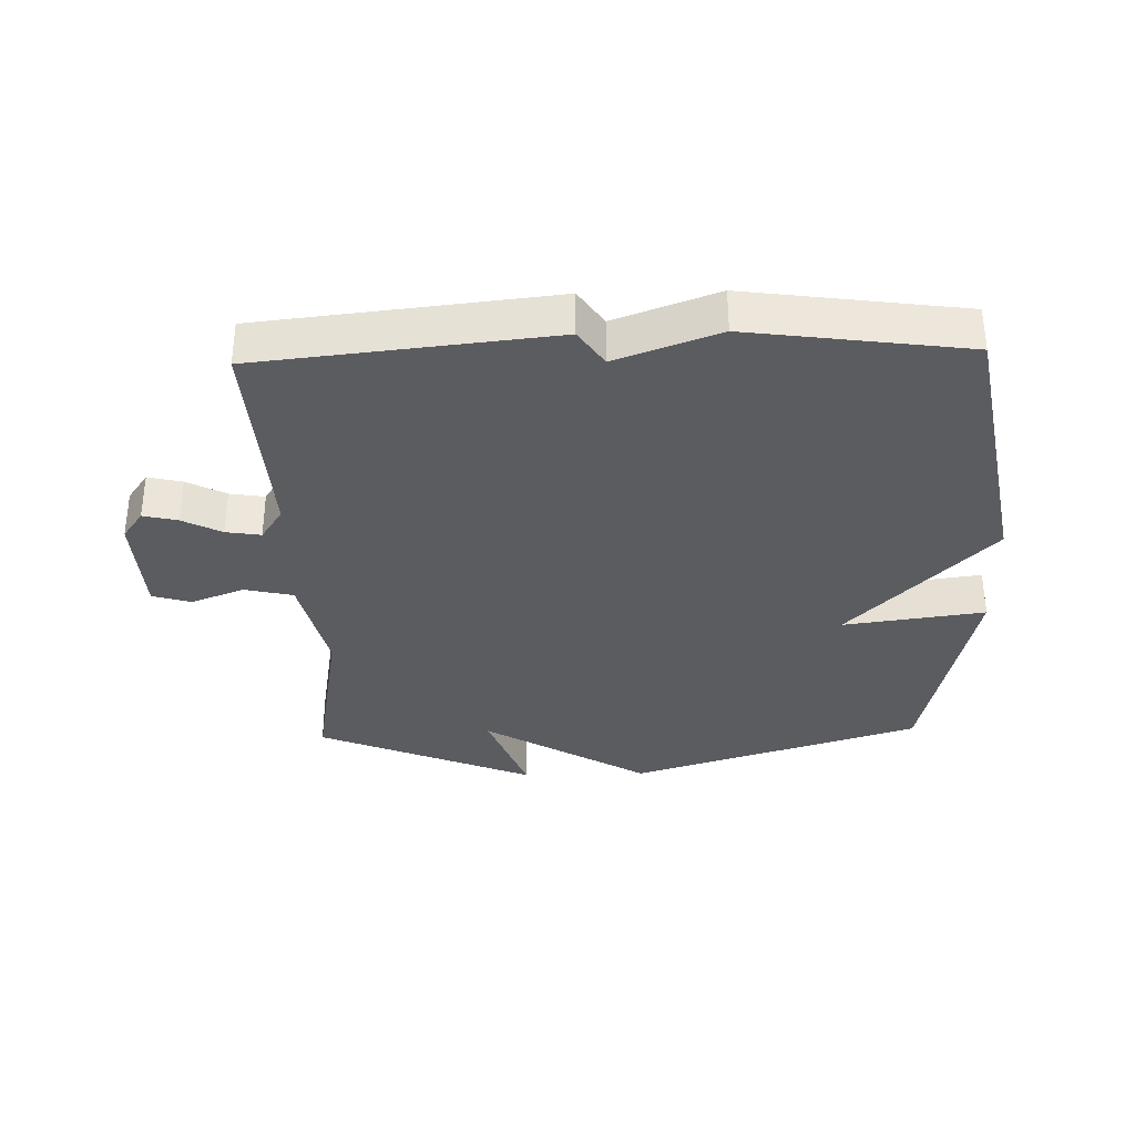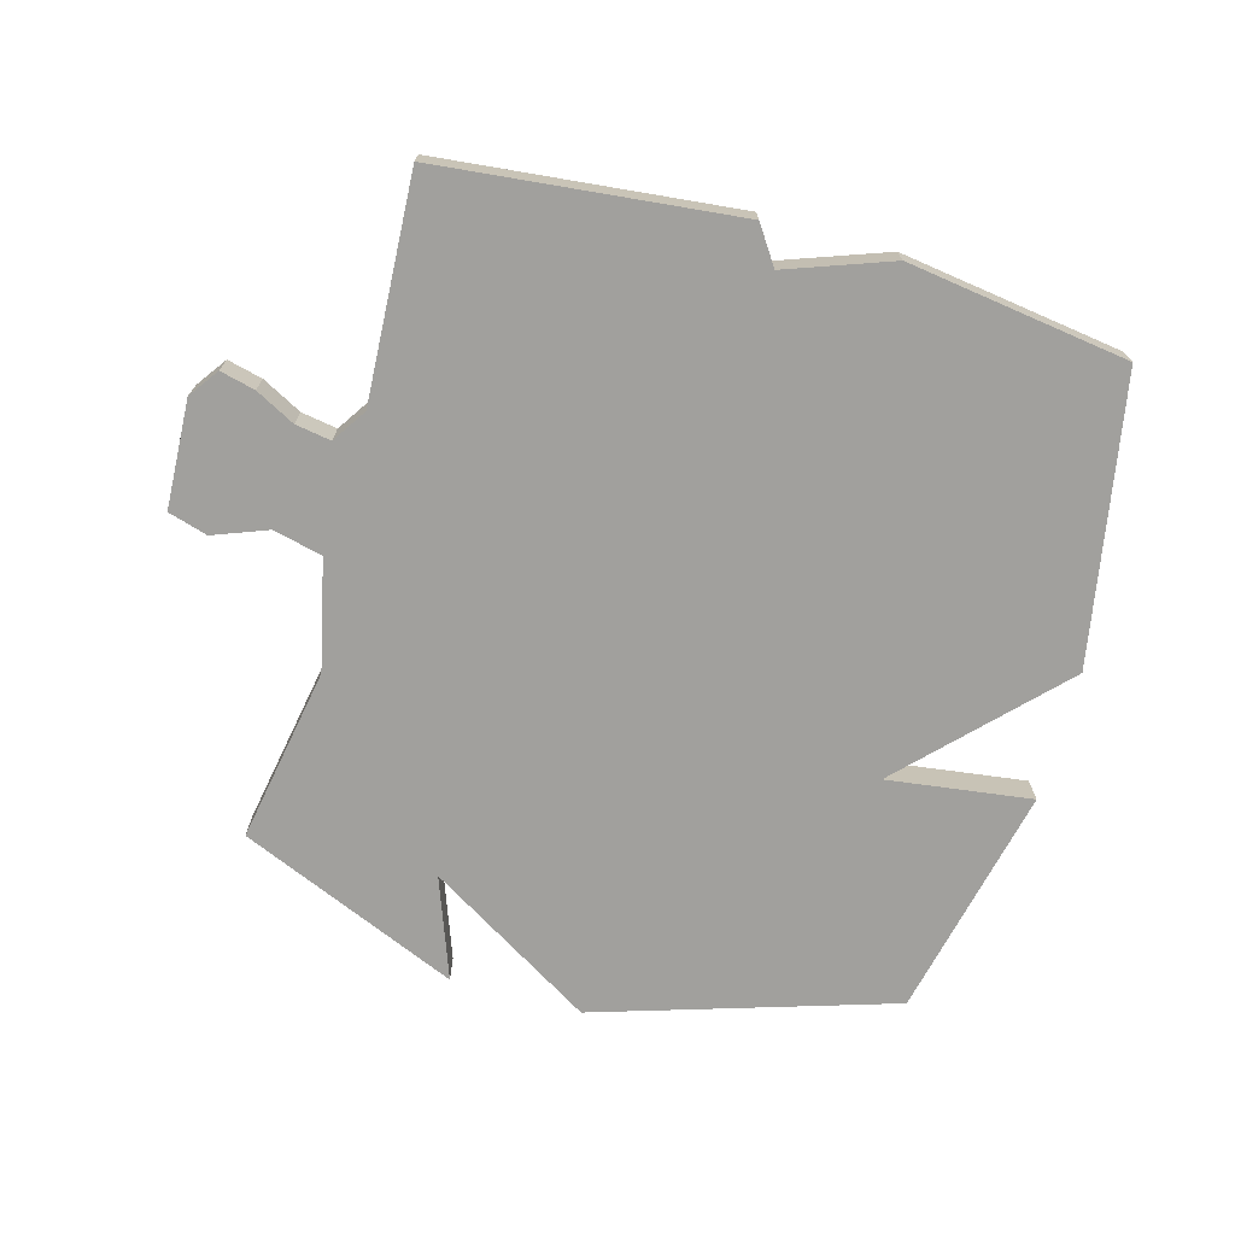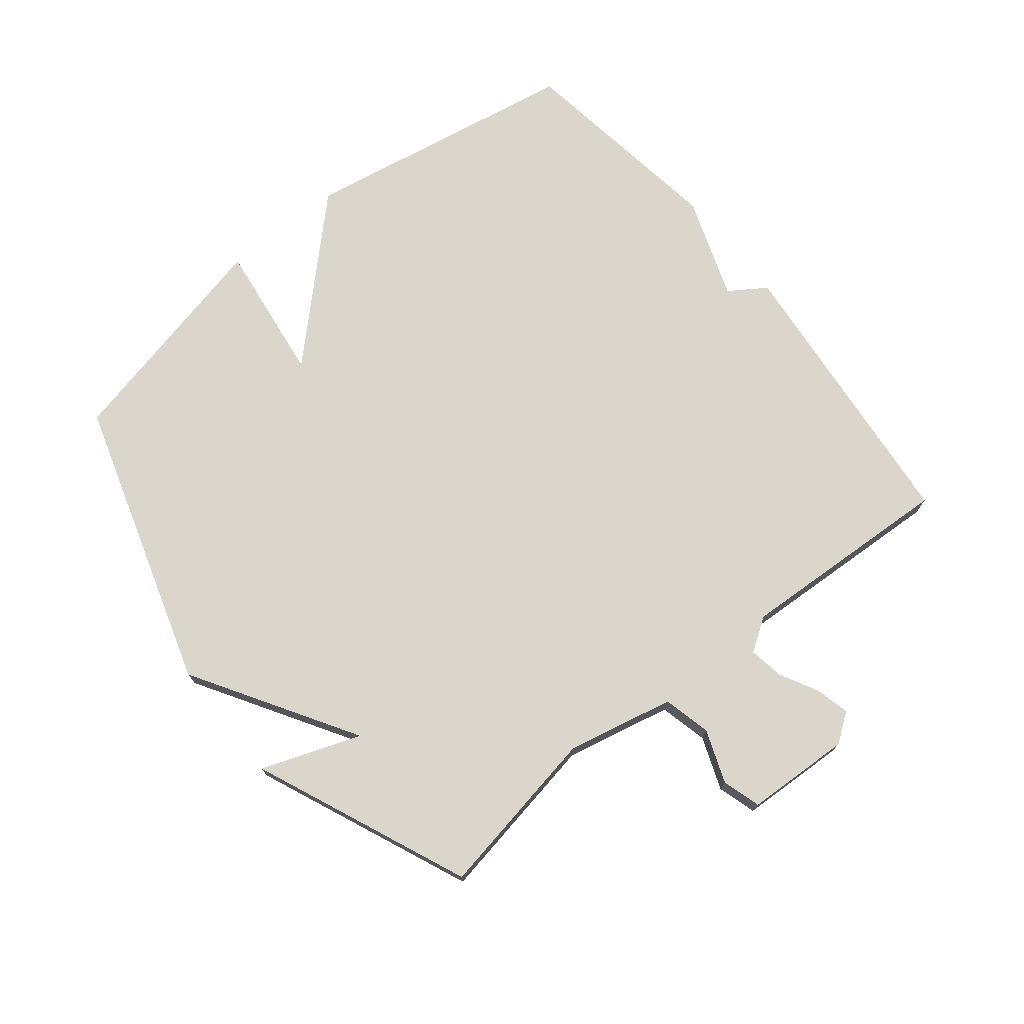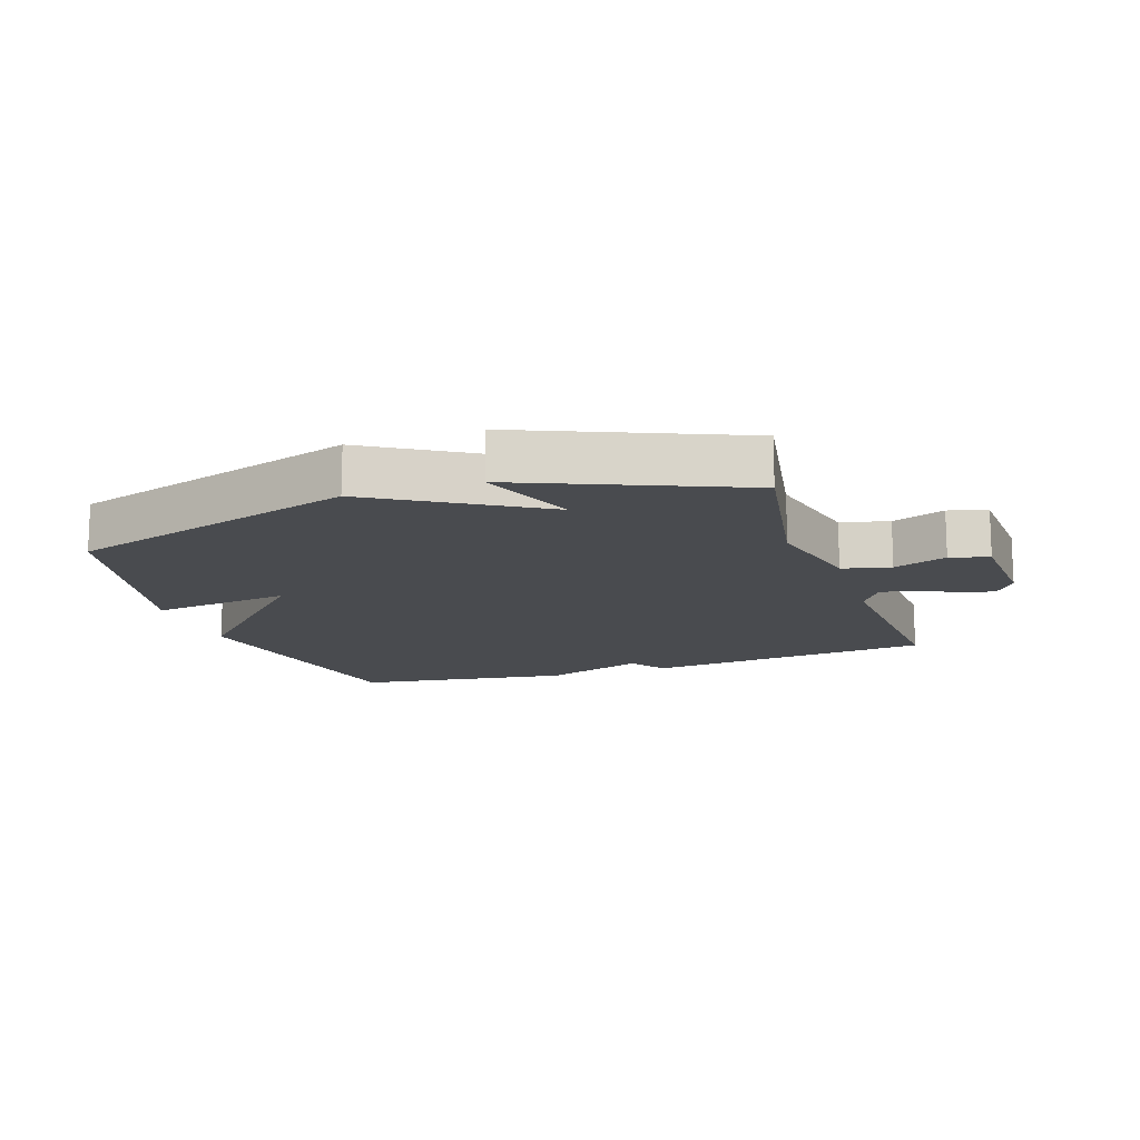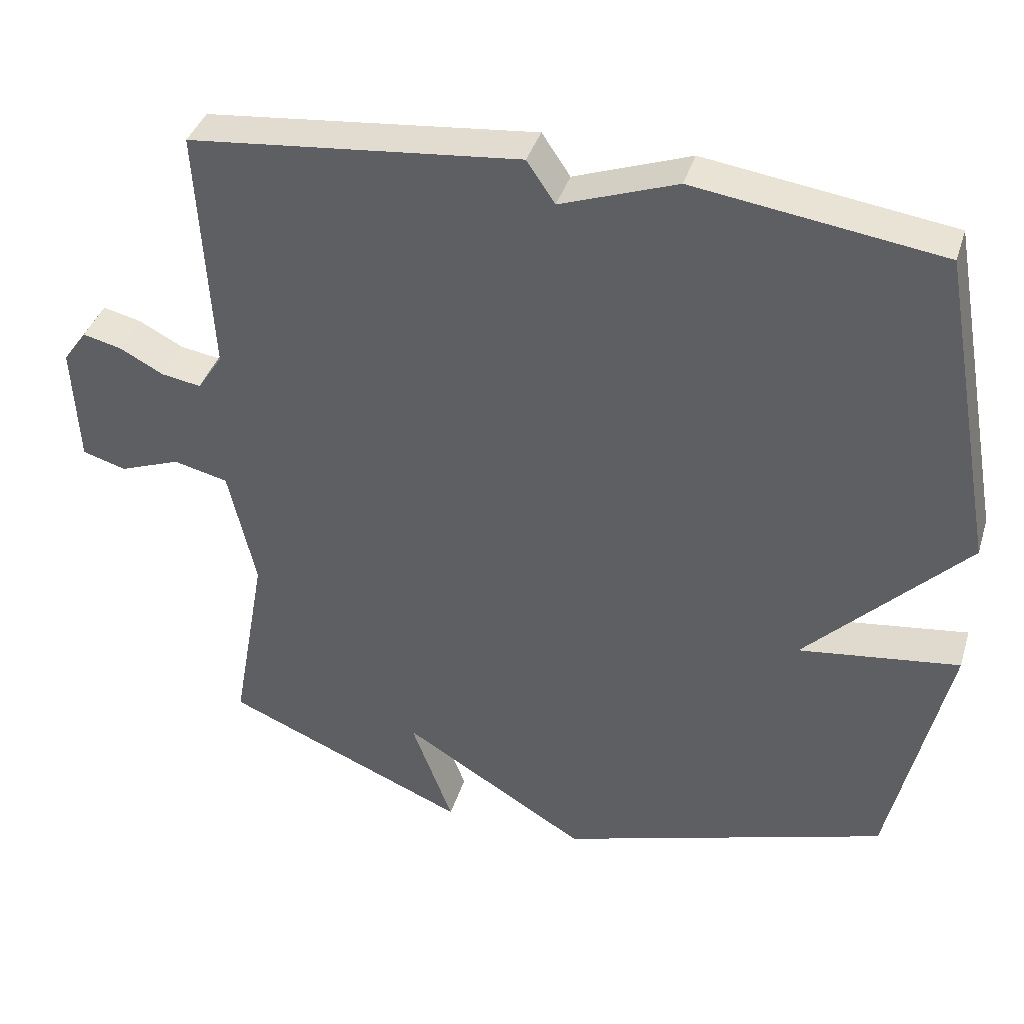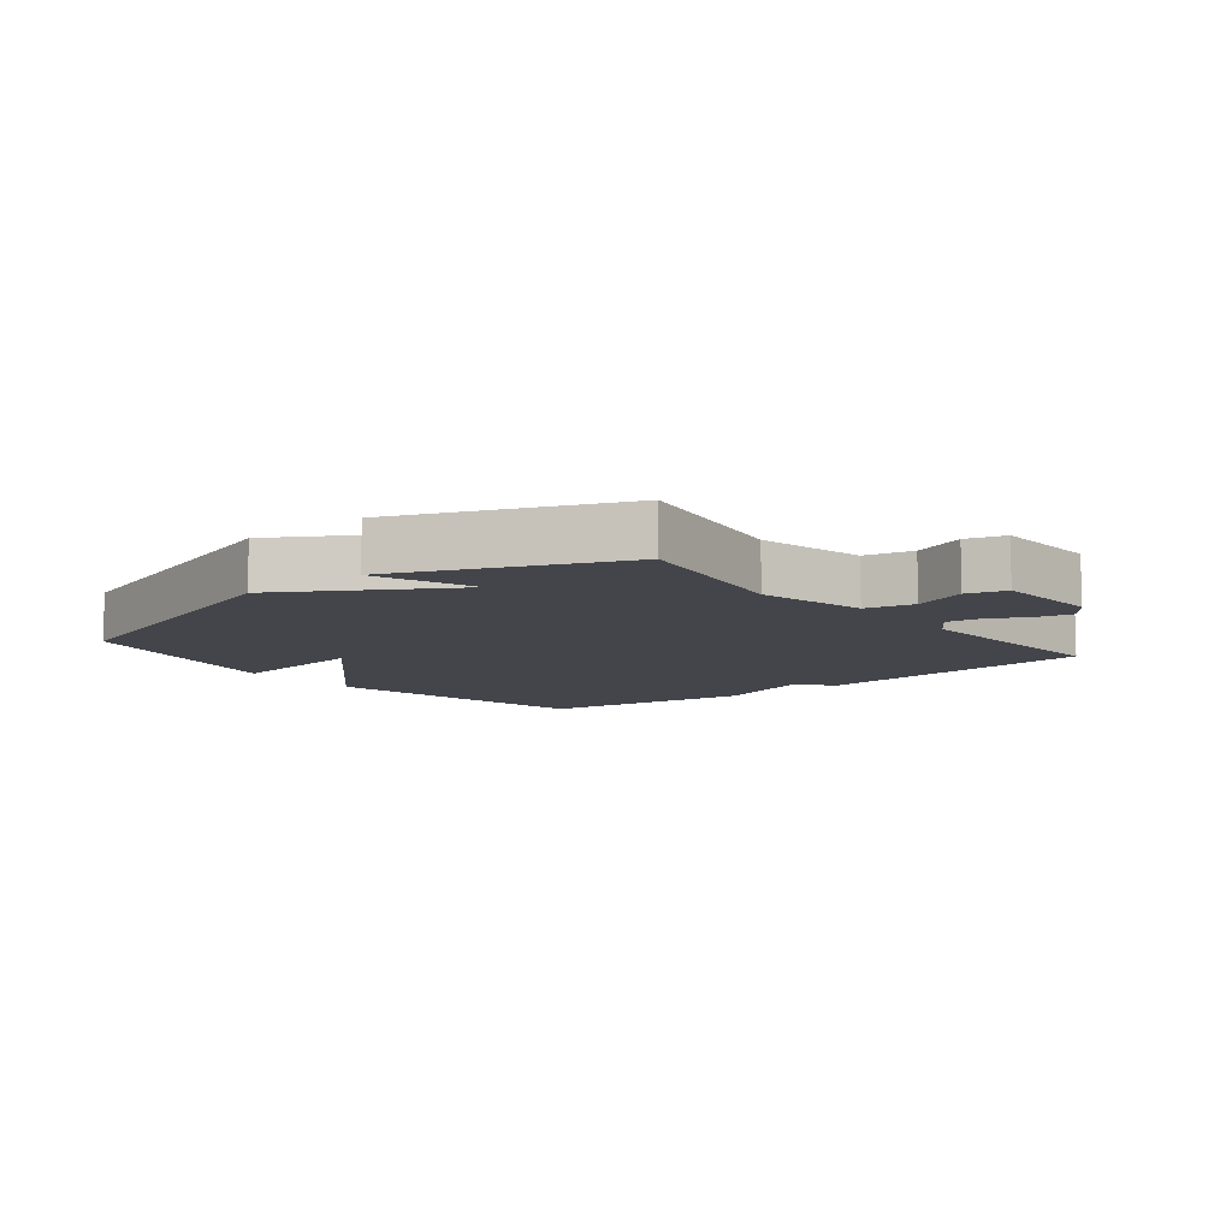
<metadata>
{"format":"obj","ext":"obj","renderer":"f3d","projection":"perspective","resolution":1024,"background":"white","views":[{"elev":-34.0,"azim":1.7,"up":"+Y"},{"elev":-71.6,"azim":-15.6,"up":"+Y"},{"elev":73.6,"azim":-129.0,"up":"+Y"},{"elev":-14.2,"azim":-161.2,"up":"+Y"},{"elev":38.9,"azim":16.6,"up":"+Z"},{"elev":-9.3,"azim":-140.9,"up":"+Y"}]}
</metadata>
<code>
v 0.5 0.07 -0.5
v 0.041 0.07 -0.644
v -0.217 0.07 -0.487
v -0.159 0.07 -0.644
v -0.5 0.07 -0.5
v -0.452 0.07 -0.229
v -0.49 0.07 -0.06
v -0.566 0.07 -0.042
v -0.65 0.07 -0.074
v -0.711 0.07 -0.056
v -0.719 0.07 0.111
v -0.686 0.07 0.157
v -0.632 0.07 0.144
v -0.571 0.07 0.112
v -0.516 0.07 0.103
v -0.481 0.07 0.156
v -0.5 0.07 0.5
v -0.041 0.07 0.548
v -0.002 0.07 0.49
v 0.159 0.07 0.548
v 0.5 0.07 0.5
v 0.58 0.07 0.06
v 0.357 0.07 -0.17
v 0.58 0.07 -0.14
v 0.5 0 -0.5
v 0.041 0 -0.644
v -0.217 0 -0.487
v -0.159 0 -0.644
v -0.5 0 -0.5
v -0.452 0 -0.229
v -0.49 0 -0.06
v -0.566 0 -0.042
v -0.65 0 -0.074
v -0.711 0 -0.056
v -0.719 0 0.111
v -0.686 0 0.157
v -0.632 0 0.144
v -0.571 0 0.112
v -0.516 0 0.103
v -0.481 0 0.156
v -0.5 0 0.5
v -0.041 0 0.548
v -0.002 0 0.49
v 0.159 0 0.548
v 0.5 0 0.5
v 0.58 0 0.06
v 0.357 0 -0.17
v 0.58 0 -0.14
f 1 2 3
f 24 1 3
f 23 24 3
f 22 23 3
f 21 22 3
f 20 21 3
f 19 20 3
f 18 19 3
f 17 18 3
f 16 17 3
f 15 16 3 4
f 14 15 4
f 12 13 14
f 11 12 14
f 10 11 14
f 9 10 14
f 8 9 14
f 7 8 14
f 7 14 4
f 6 7 4
f 4 5 6
f 27 26 25
f 27 25 48
f 27 48 47
f 27 47 46
f 27 46 45
f 27 45 44
f 27 44 43
f 27 43 42
f 27 42 41
f 27 41 40
f 28 27 40 39
f 28 39 38
f 38 37 36
f 38 36 35
f 38 35 34
f 38 34 33
f 38 33 32
f 38 32 31
f 28 38 31
f 28 31 30
f 30 29 28
f 1 25 26 2
f 2 26 27 3
f 3 27 28 4
f 4 28 29 5
f 5 29 30 6
f 6 30 31 7
f 7 31 32 8
f 8 32 33 9
f 9 33 34 10
f 10 34 35 11
f 11 35 36 12
f 12 36 37 13
f 13 37 38 14
f 14 38 39 15
f 15 39 40 16
f 16 40 41 17
f 17 41 42 18
f 18 42 43 19
f 19 43 44 20
f 20 44 45 21
f 21 45 46 22
f 22 46 47 23
f 23 47 48 24
f 24 48 25 1

</code>
